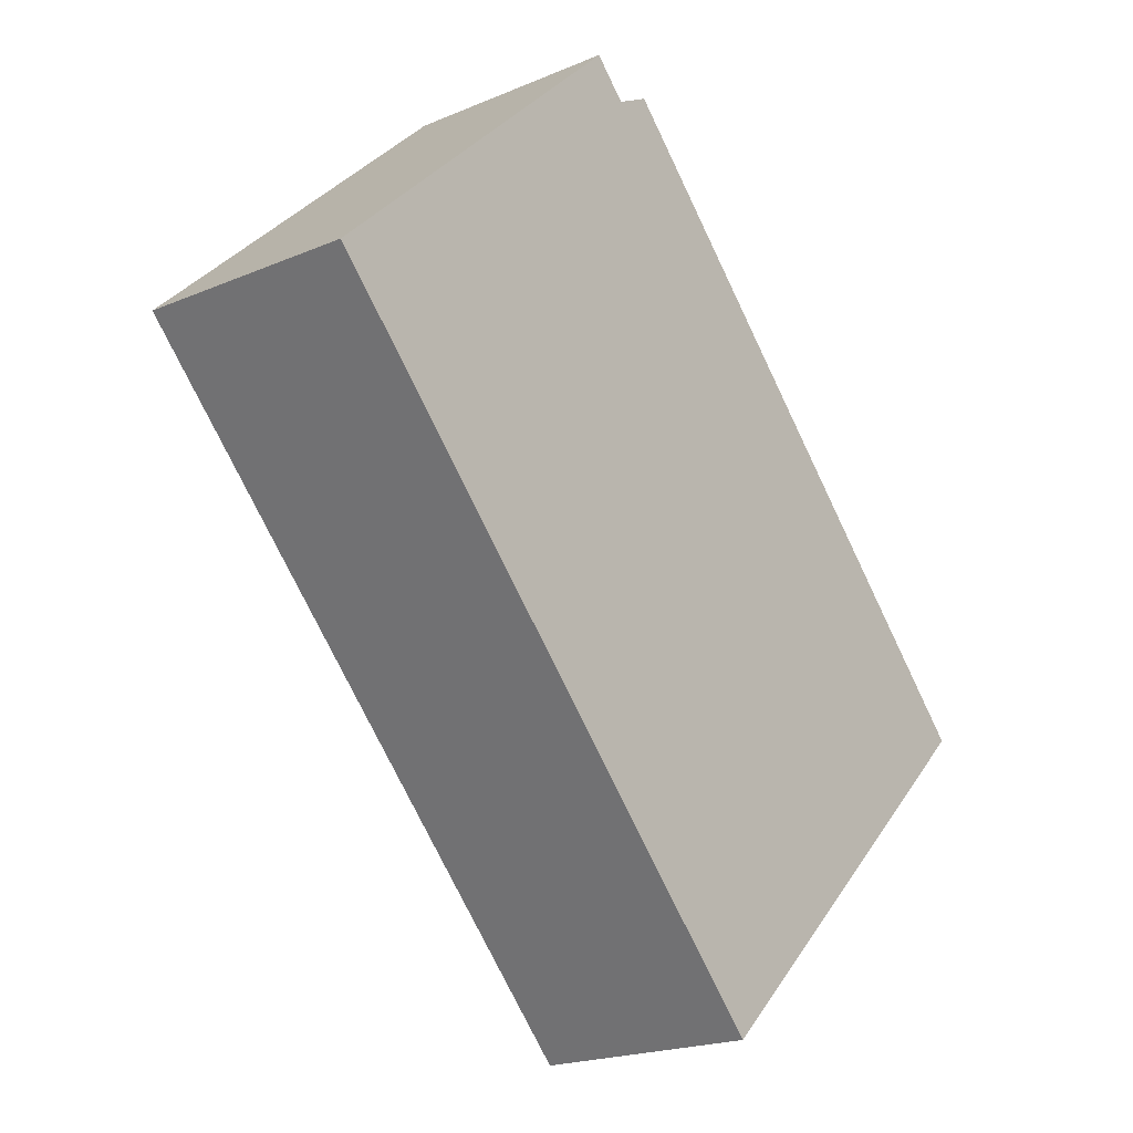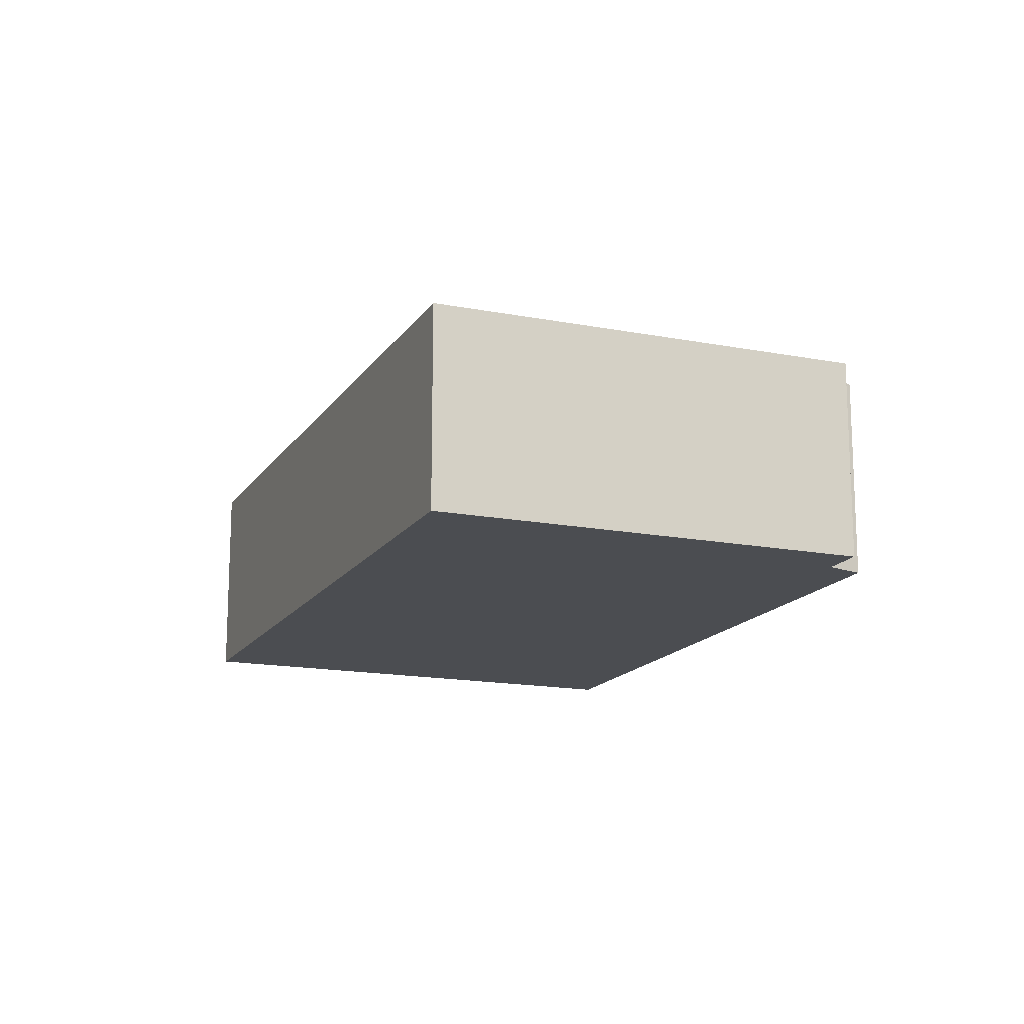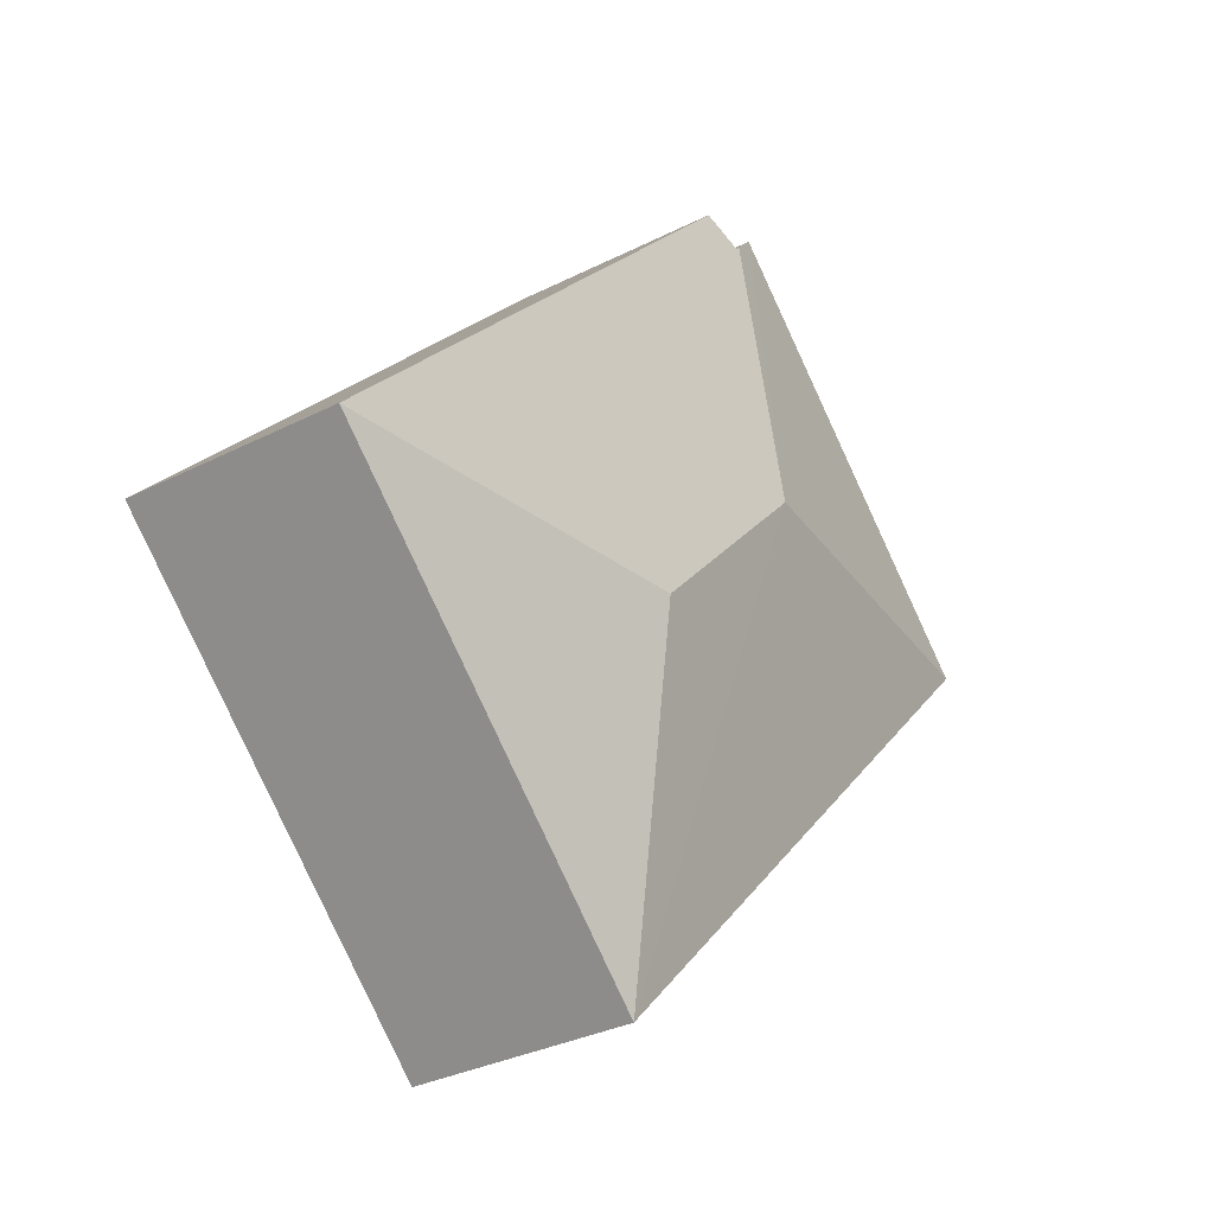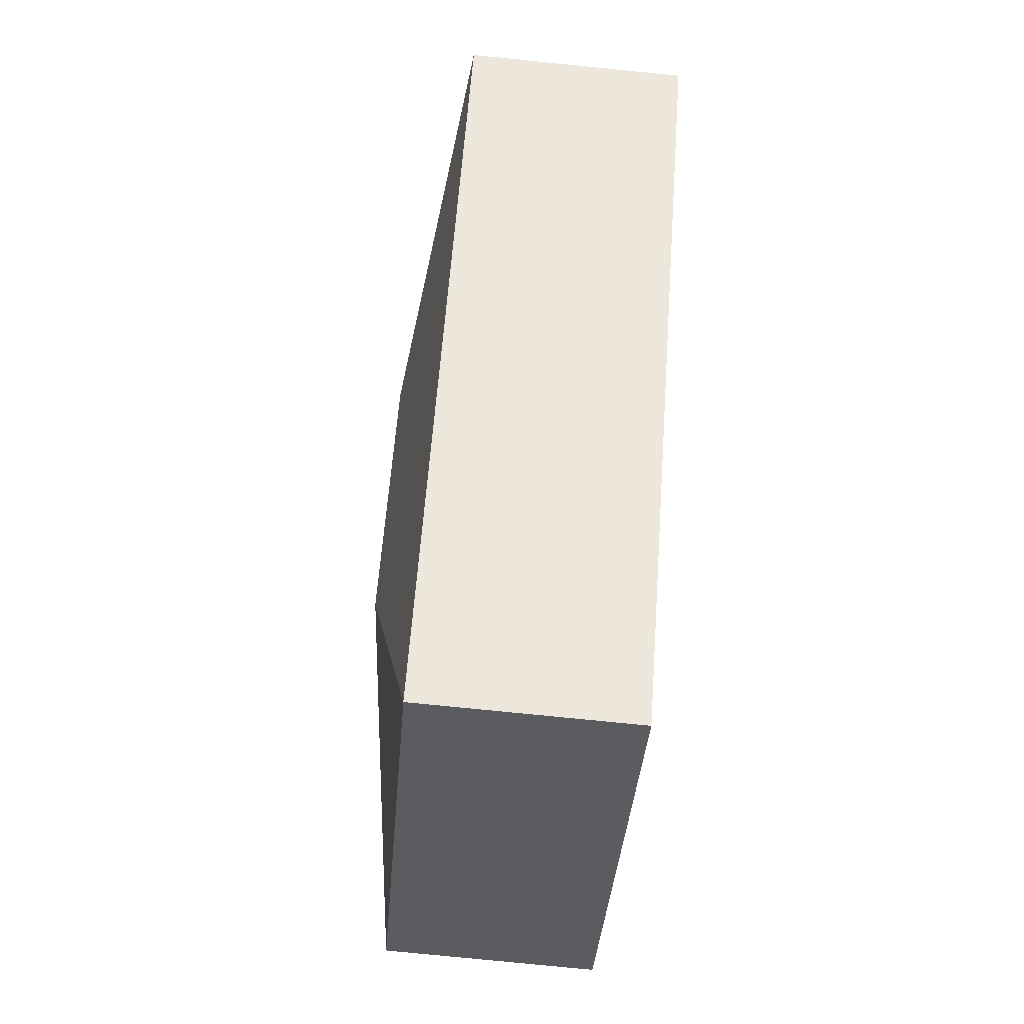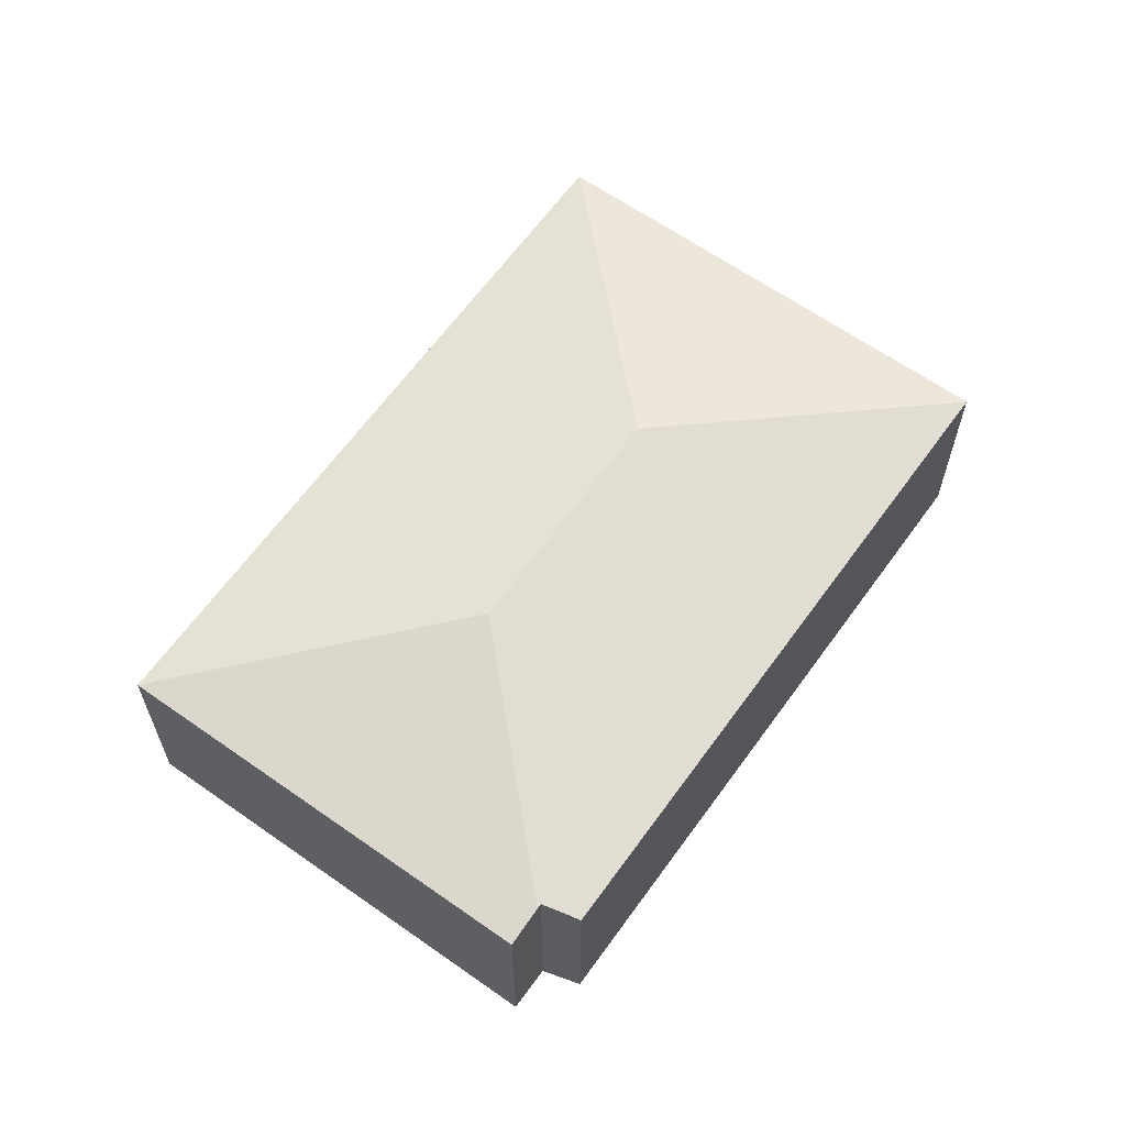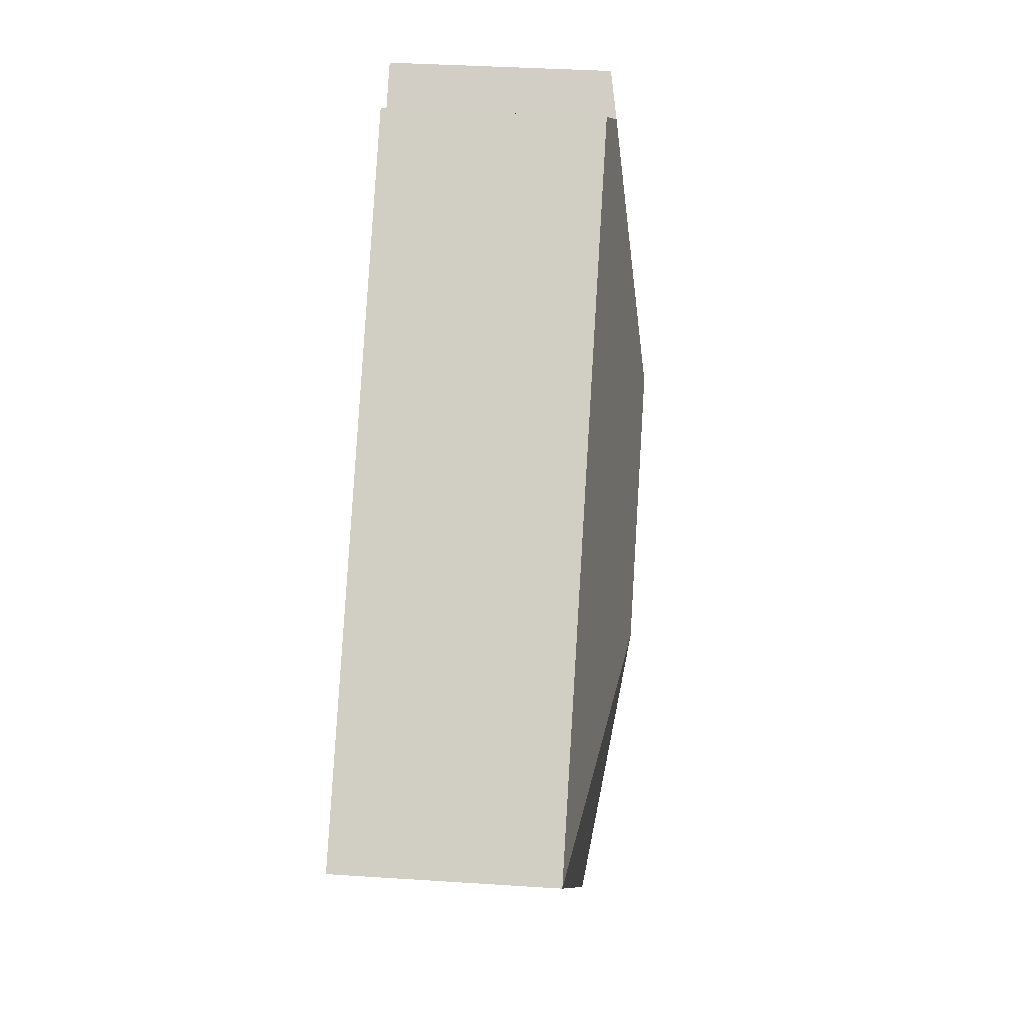
<metadata>
{"format":"obj","ext":"obj","renderer":"f3d","projection":"perspective","resolution":1024,"background":"white","views":[{"elev":-20.1,"azim":-51.9,"up":"+Z"},{"elev":-15.7,"azim":-66.0,"up":"+Y"},{"elev":-32.1,"azim":125.6,"up":"+Z"},{"elev":-78.4,"azim":-95.7,"up":"+Z"},{"elev":63.2,"azim":-8.4,"up":"+Y"},{"elev":35.4,"azim":95.0,"up":"+Z"}]}
</metadata>
<code>
v  4.84 2.284 -1.755
v  3.627 1.9 2.764
v  8.06 1.896 -1.81
v  3.212 2.284 -0.063
v  3.304 1.96 2.588
v  3.265 1.96 2.628
v  4.777 1.898 -4.967
v  0 1.898 1.162e-16
v  3.007 1.898 2.892
v  3.007 -1.771e-16 2.892
v  3.304 -1.585e-16 2.588
v  3.265 -1.609e-16 2.628
v  3.627 -1.692e-16 2.764
v  8.06 1.108e-16 -1.81
v  0 0 0
v  4.777 3.041e-16 -4.967
g defaultobject
f 1 2 3
f 2 1 4
f 2 4 5
f 5 4 6
f 1 3 7
f 4 7 8
f 7 4 1
f 9 4 8
f 4 9 6
f 10 6 9
f 6 10 5
f 5 10 11
f 11 10 12
f 13 3 2
f 3 13 14
f 11 2 5
f 2 11 13
f 15 9 8
f 9 15 10
f 3 16 7
f 16 3 14
f 16 8 7
f 8 16 15
f 13 16 14
f 16 13 11
f 16 11 12
f 16 12 10
f 16 10 15

</code>
